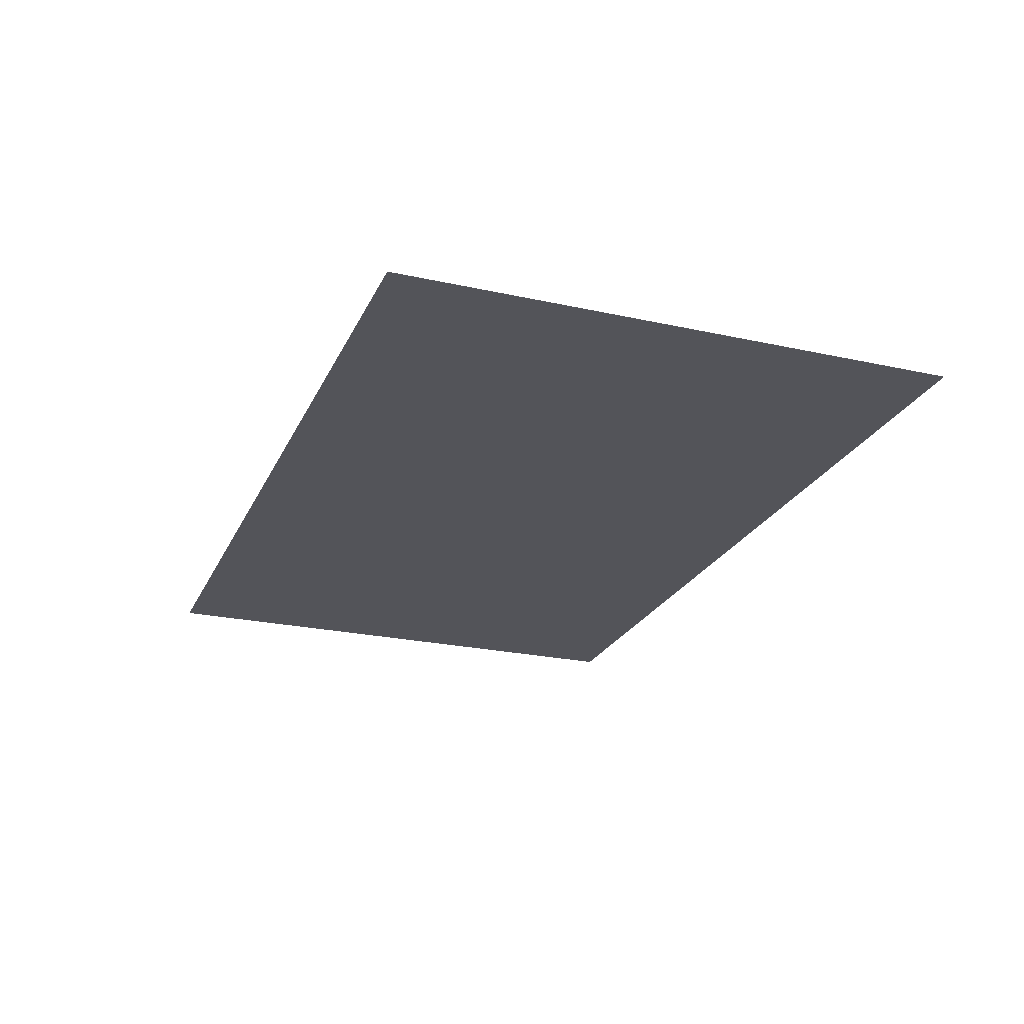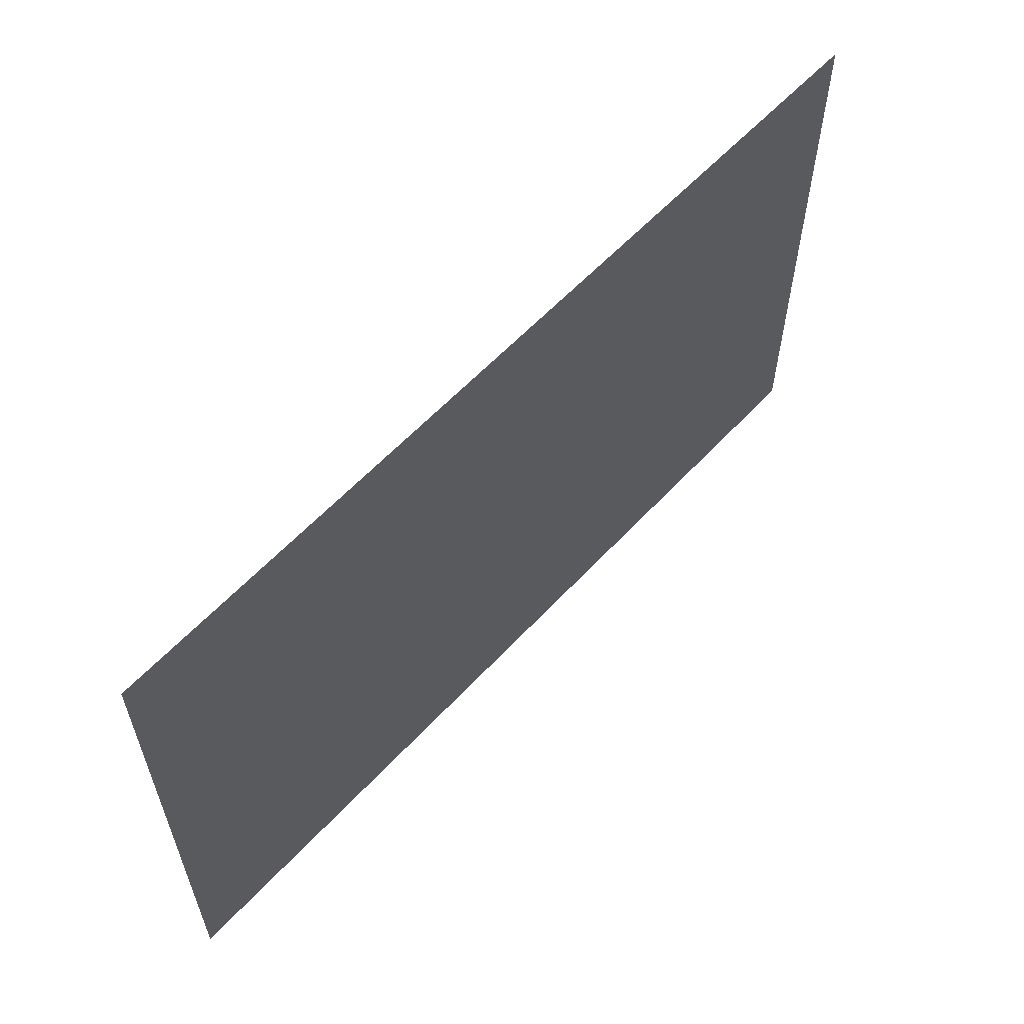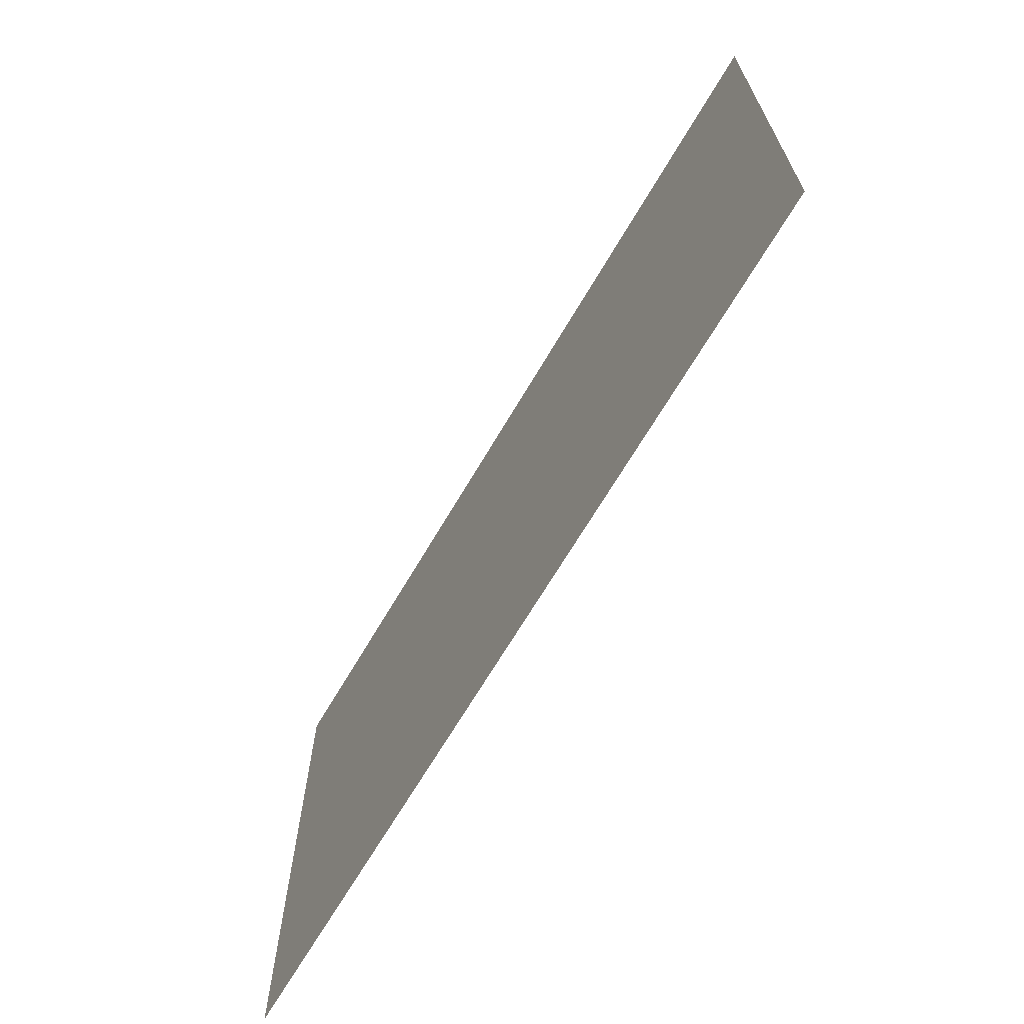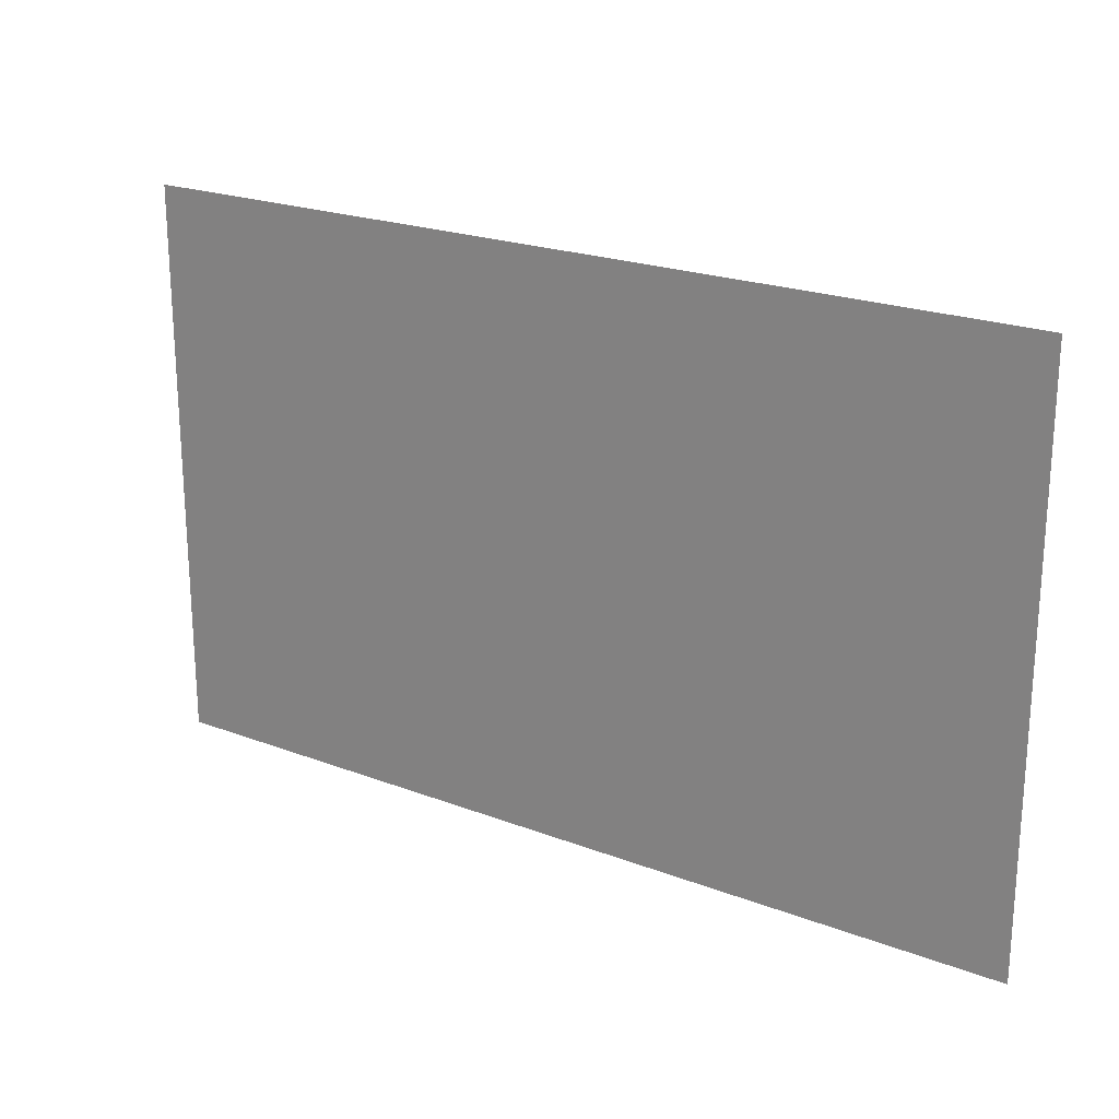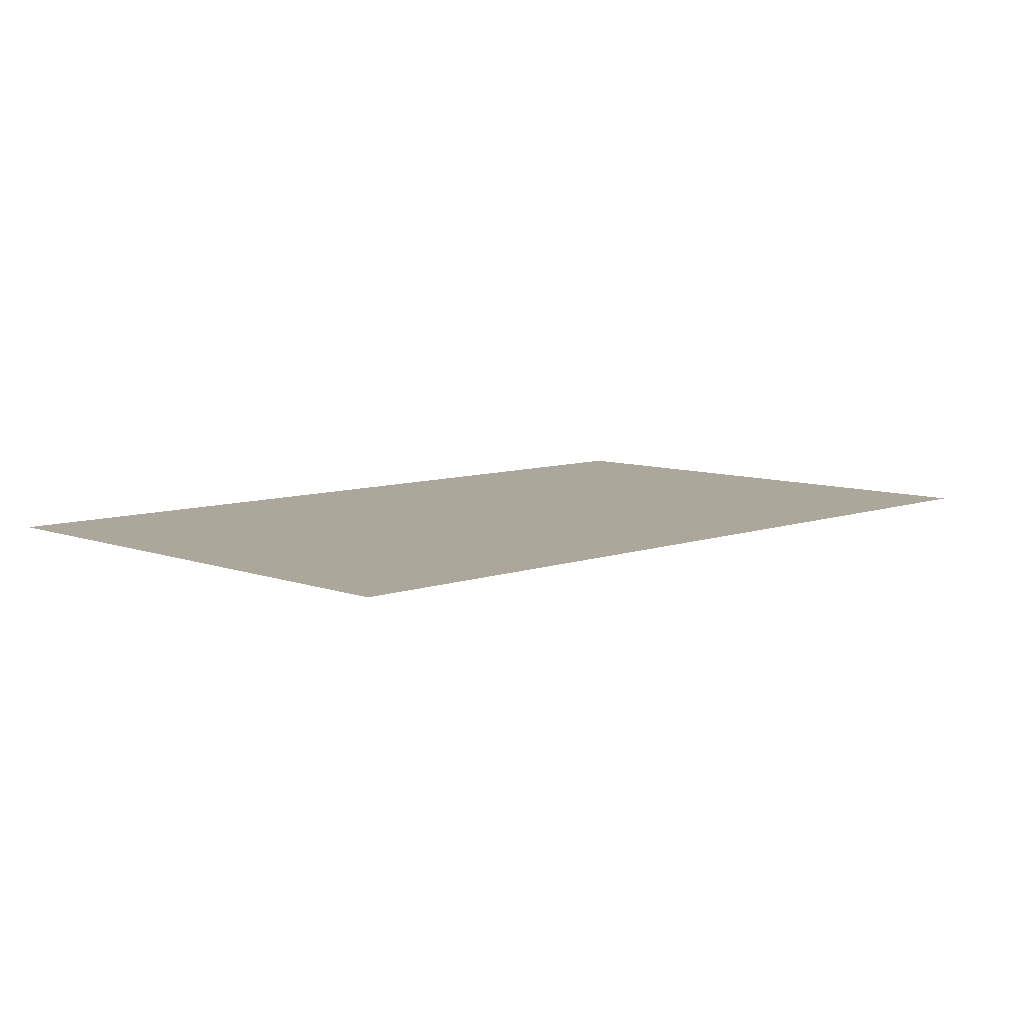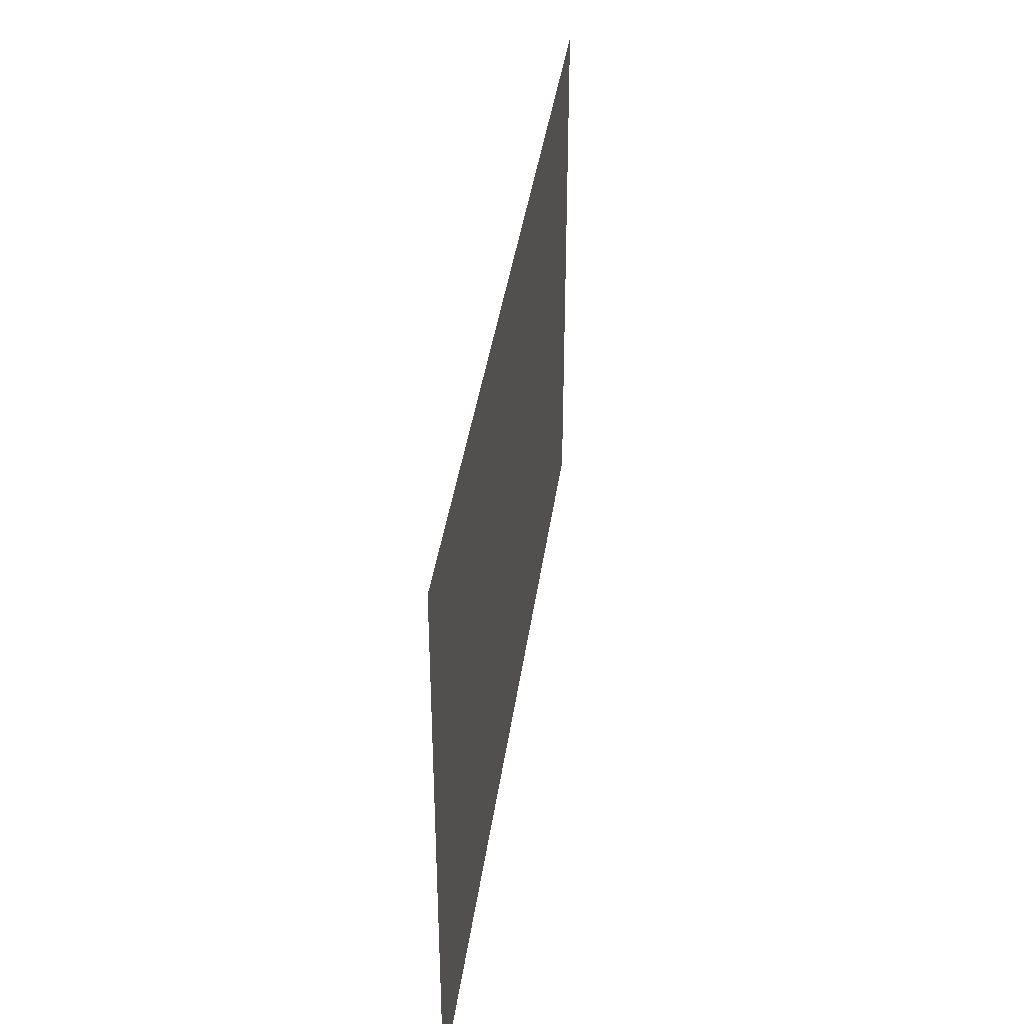
<metadata>
{"format":"obj","ext":"obj","renderer":"f3d","projection":"perspective","resolution":1024,"background":"white","views":[{"elev":-23.8,"azim":-110.2,"up":"+Y"},{"elev":59.2,"azim":132.4,"up":"+Z"},{"elev":-67.3,"azim":-120.4,"up":"+Z"},{"elev":21.8,"azim":33.9,"up":"+Z"},{"elev":8.1,"azim":-44.6,"up":"+Y"},{"elev":38.8,"azim":97.8,"up":"+Z"}]}
</metadata>
<code>
g future_siege_works_4
v -7.553 -1.01 -1.514
v 0.5035 -1.01 -1.511
v 0.5035 -1.01 3.524
v -7.552 -1.01 3.523
g future_siege_works_4_0
f 3 2 1
f 4 3 1

</code>
